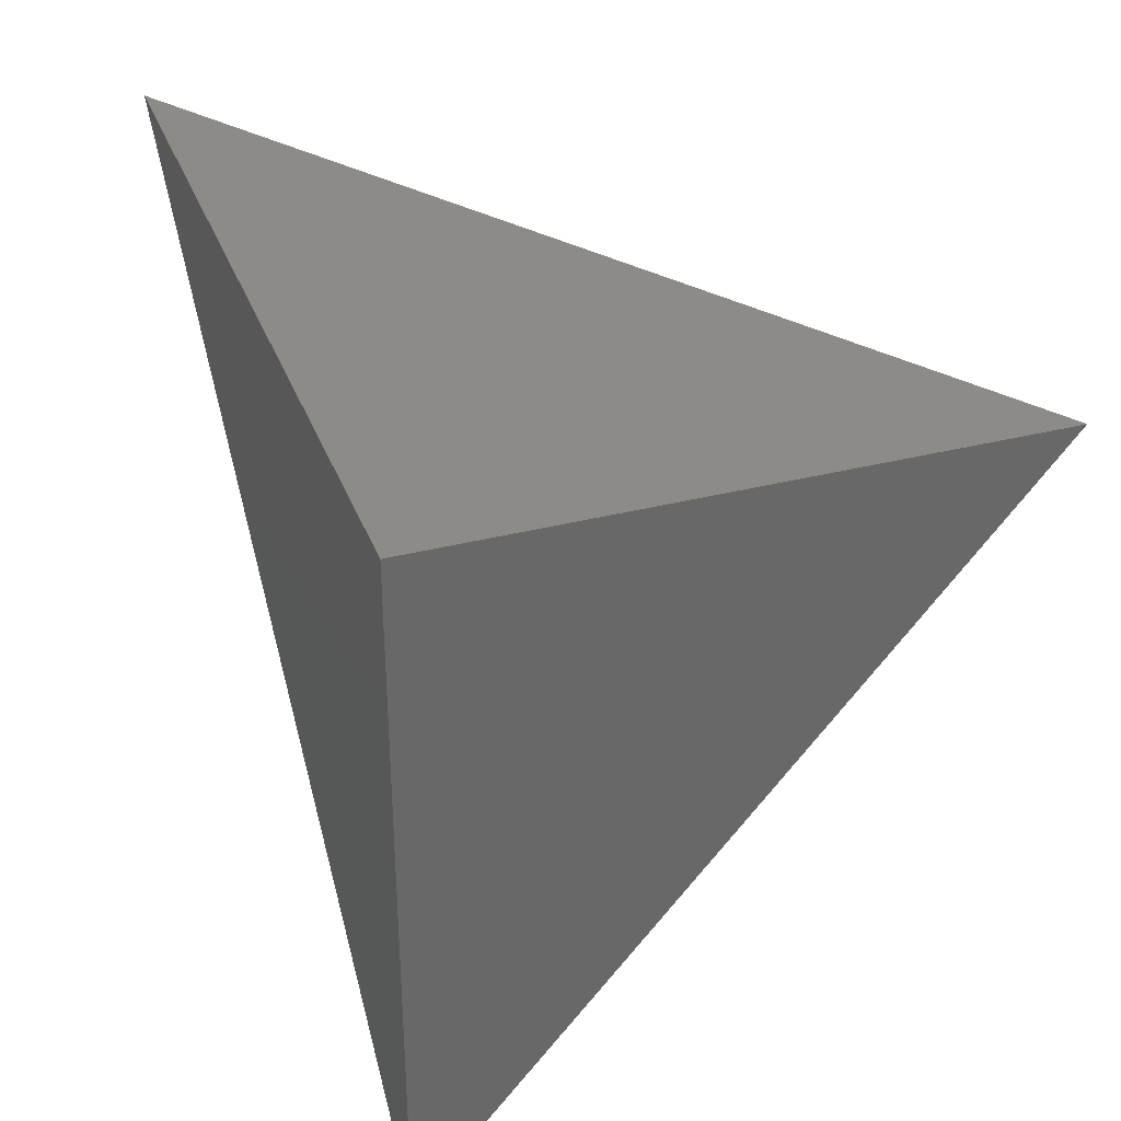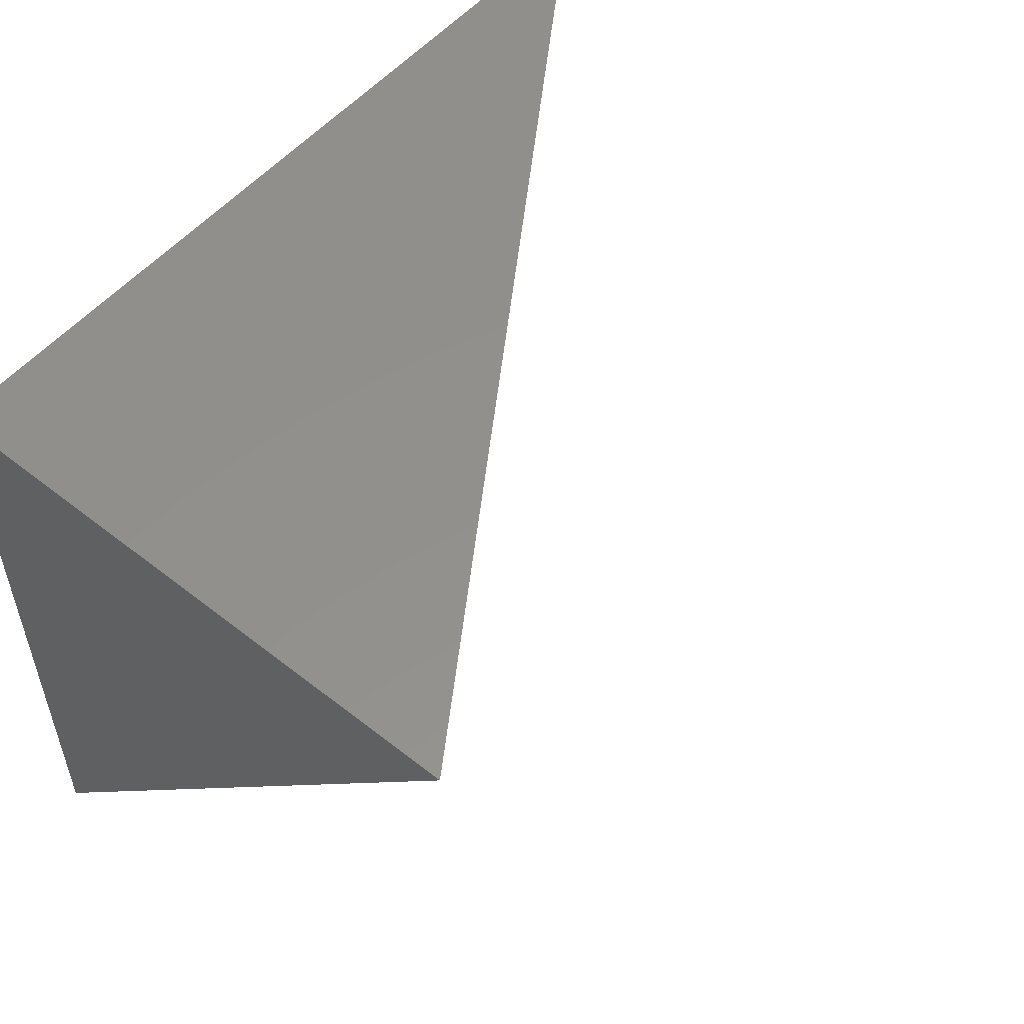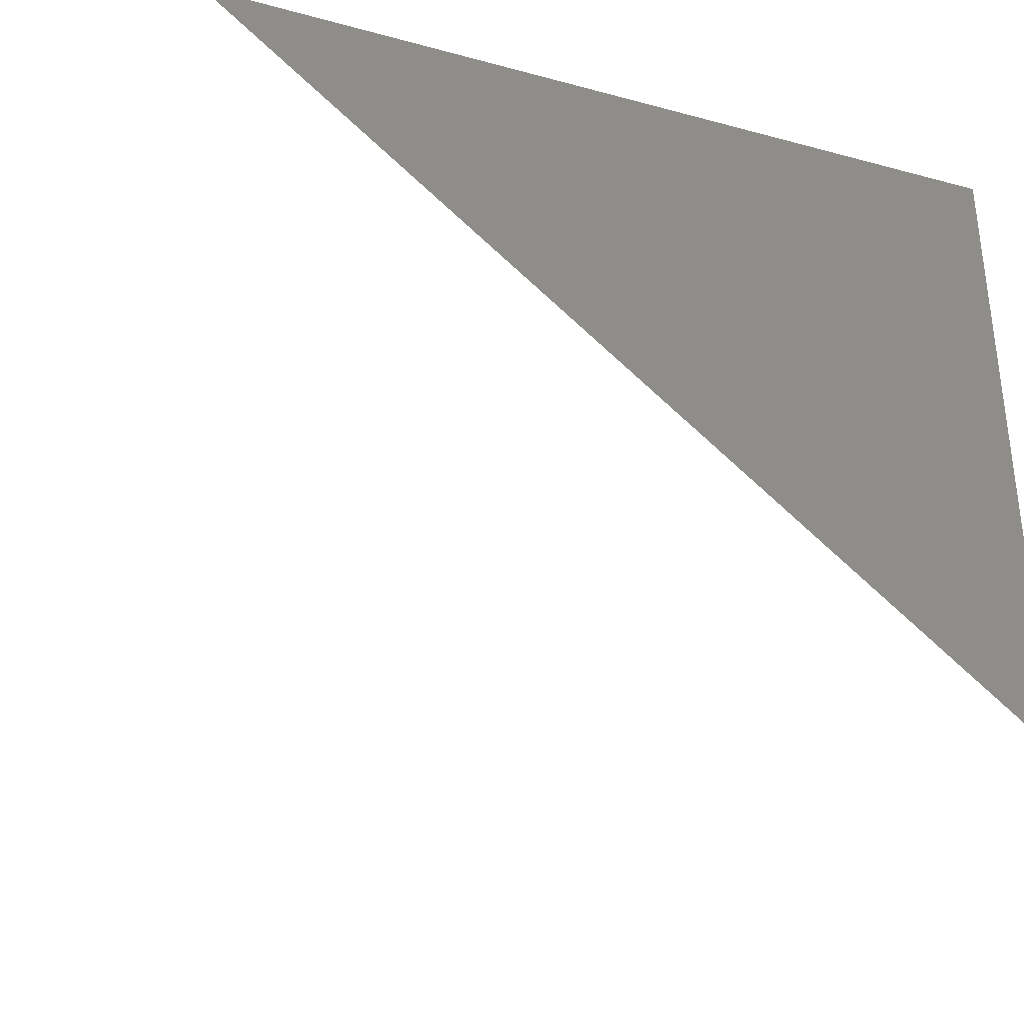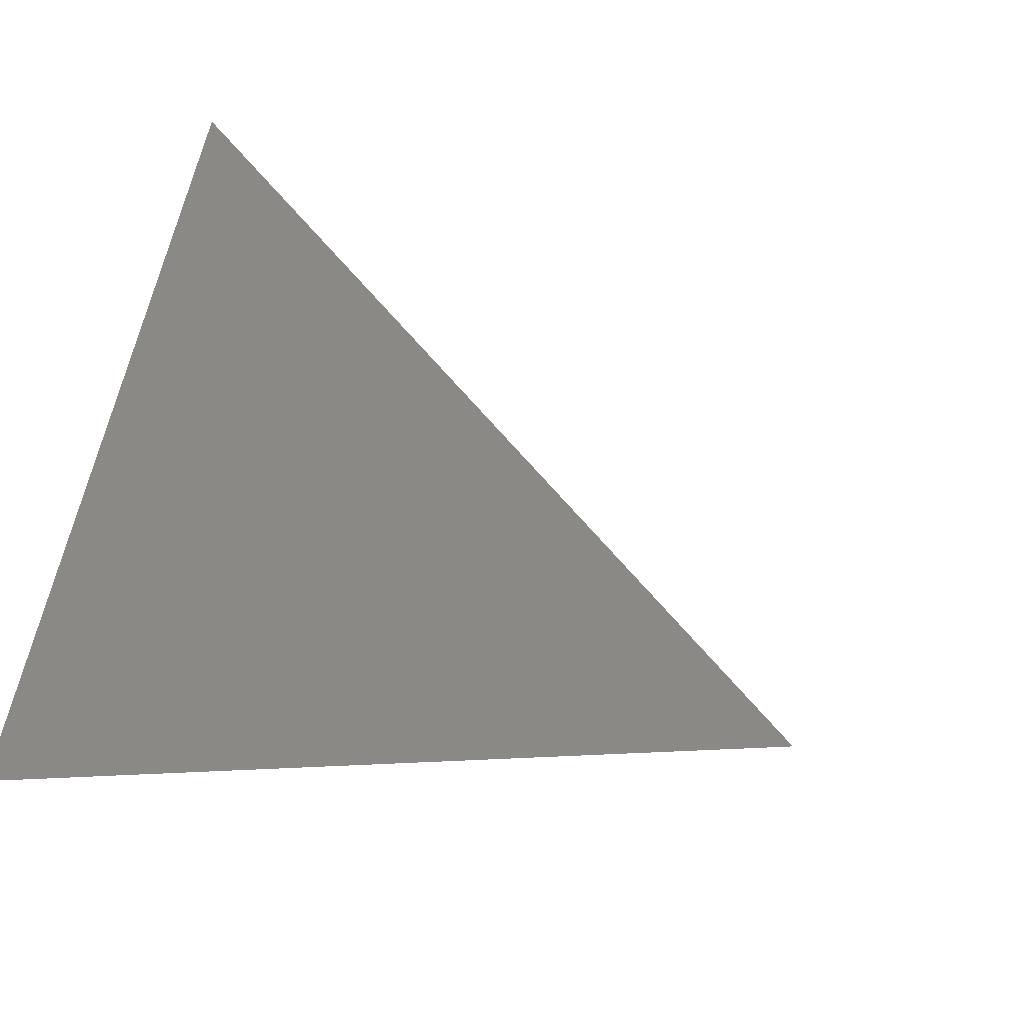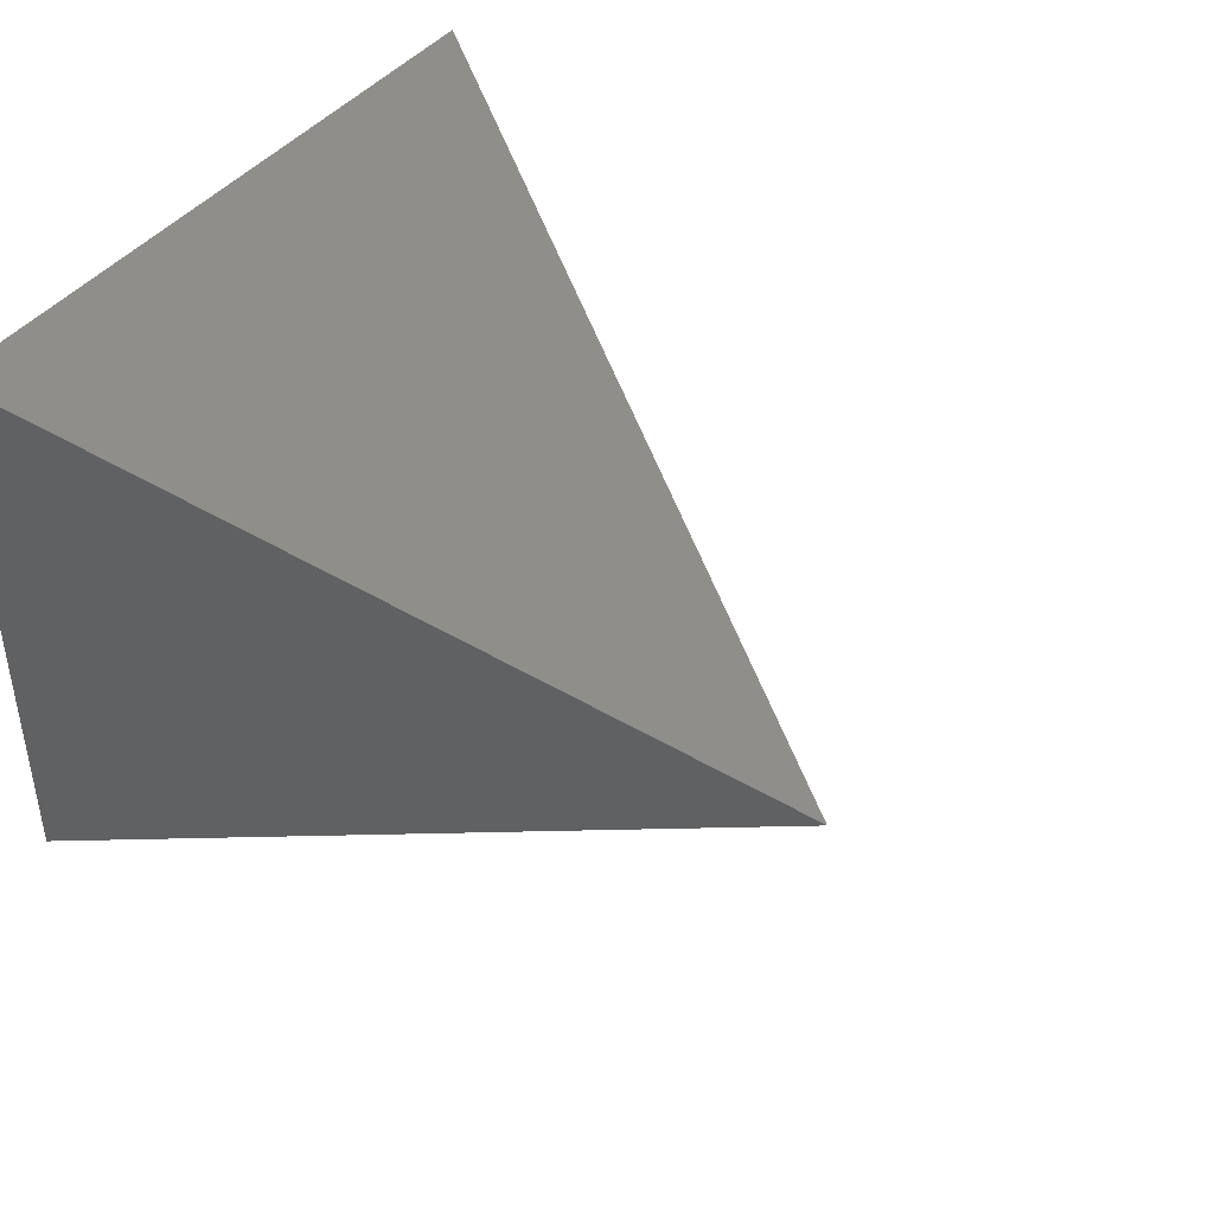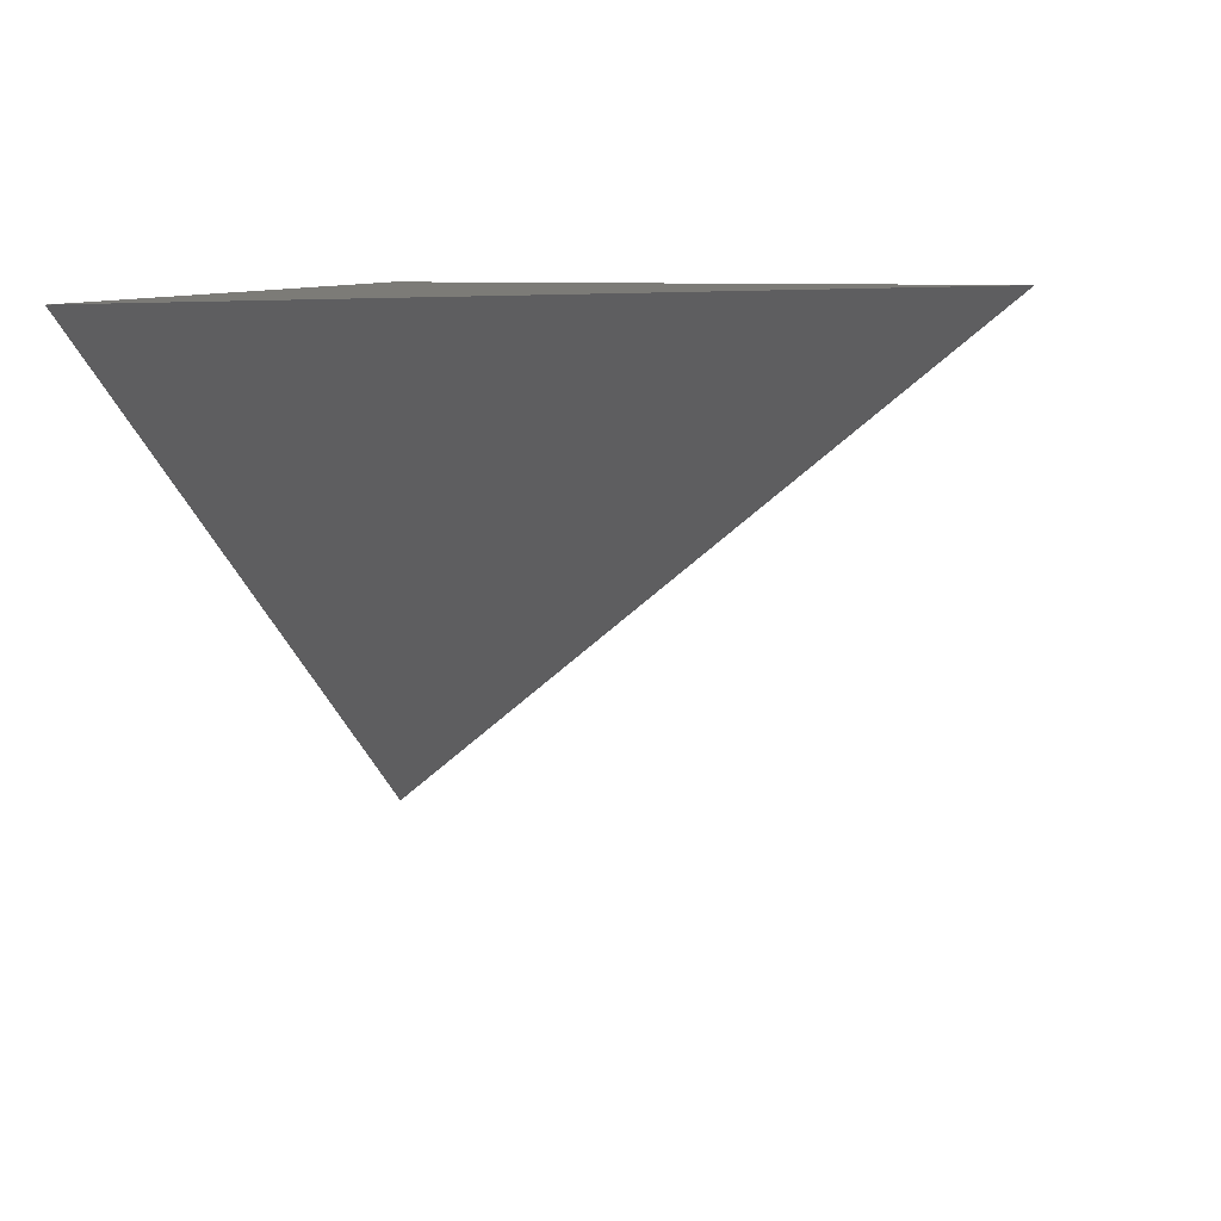
<metadata>
{"format":"stl","ext":"stl","renderer":"f3d","projection":"perspective","resolution":1024,"background":"white","views":[{"elev":34.3,"azim":70.9,"up":"+Y"},{"elev":54.0,"azim":130.0,"up":"+Y"},{"elev":-33.2,"azim":-20.2,"up":"+Y"},{"elev":-76.3,"azim":165.9,"up":"+Y"},{"elev":43.0,"azim":-144.6,"up":"+Z"},{"elev":8.3,"azim":-76.6,"up":"+Z"}]}
</metadata>
<code>
# stl→obj: 4 verts, 4 faces
v 5 5.987 8
v 4.983 6 8
v 5 6 7.989
v 5 6 8
f 1 2 3
f 3 2 4
f 2 1 4
f 1 3 4

</code>
